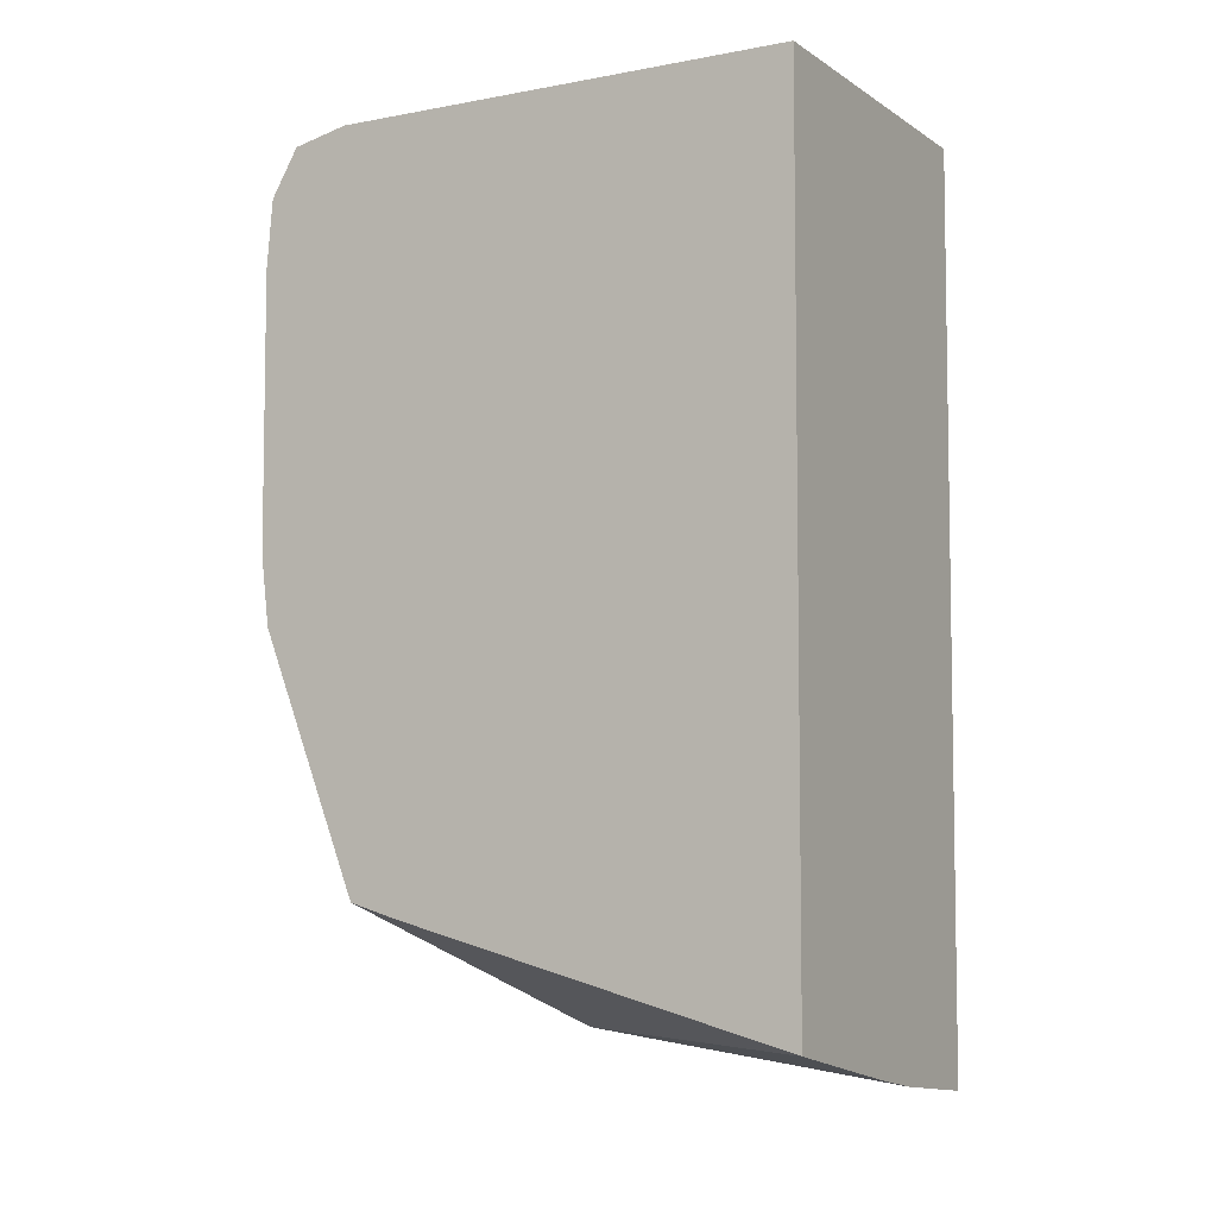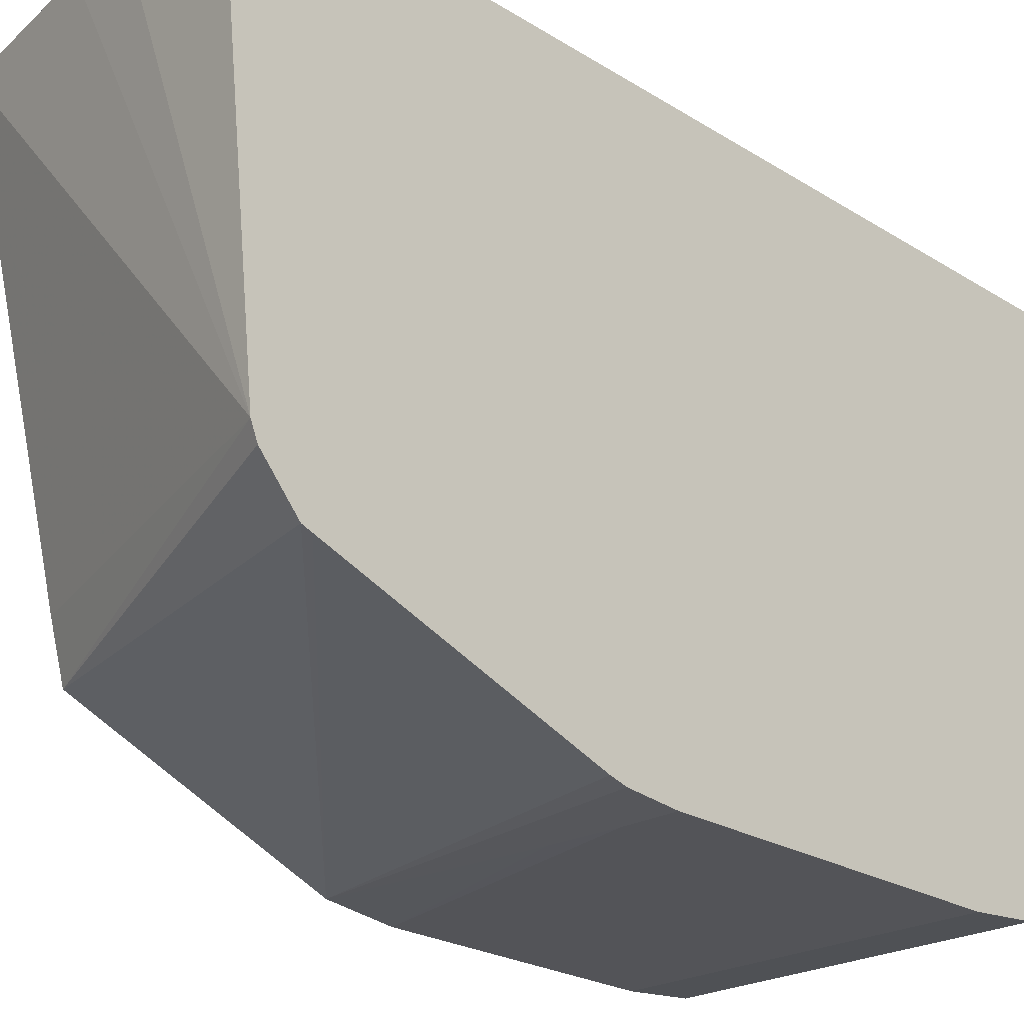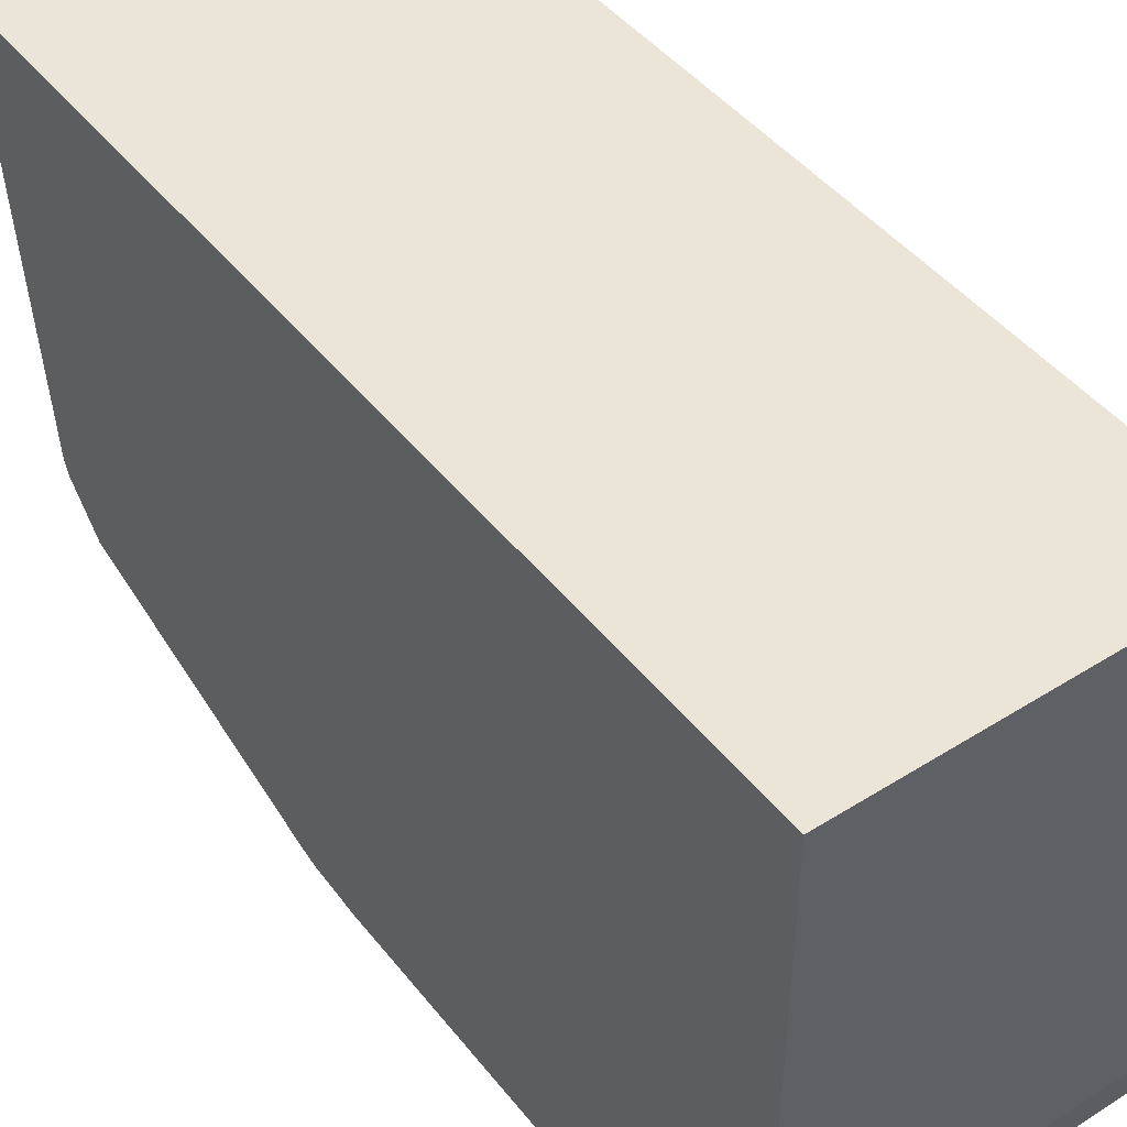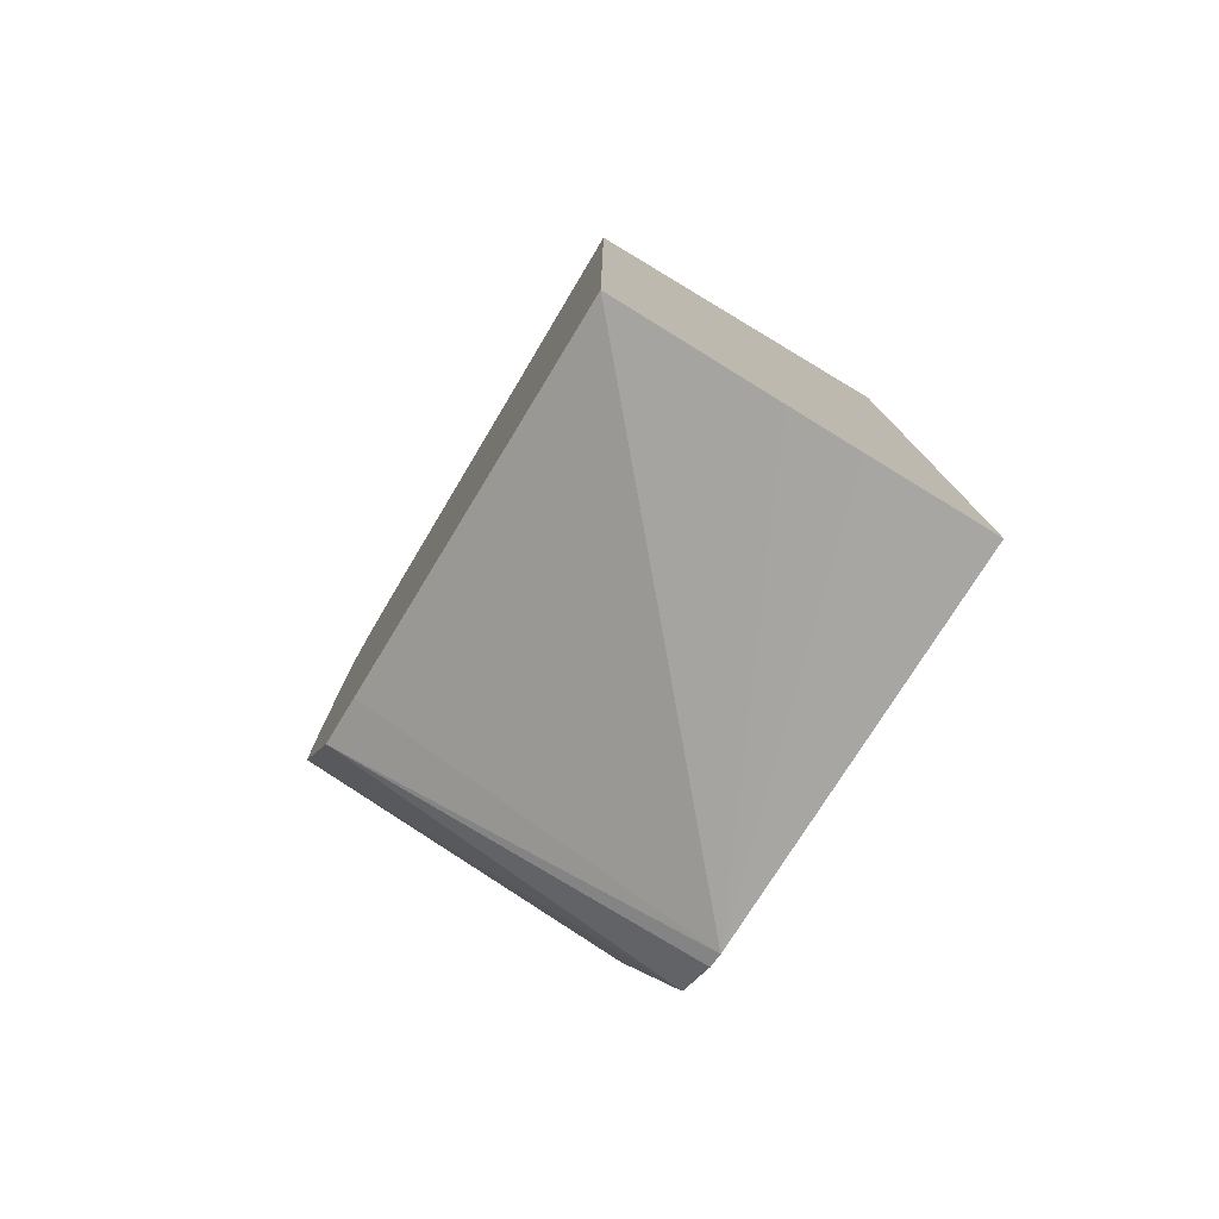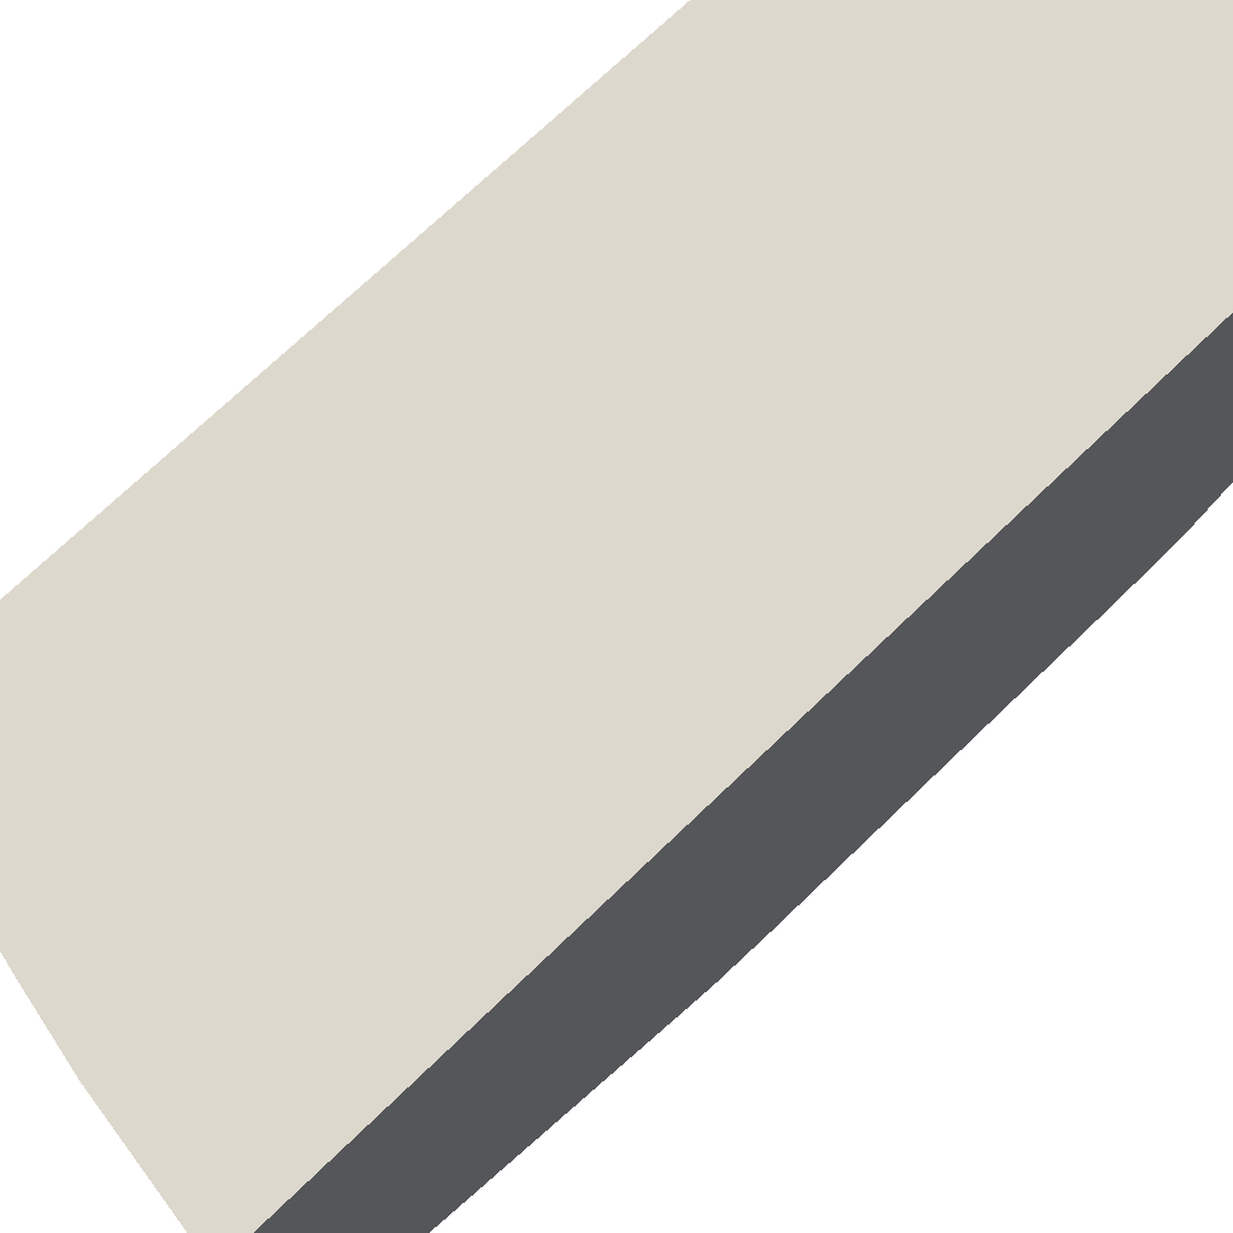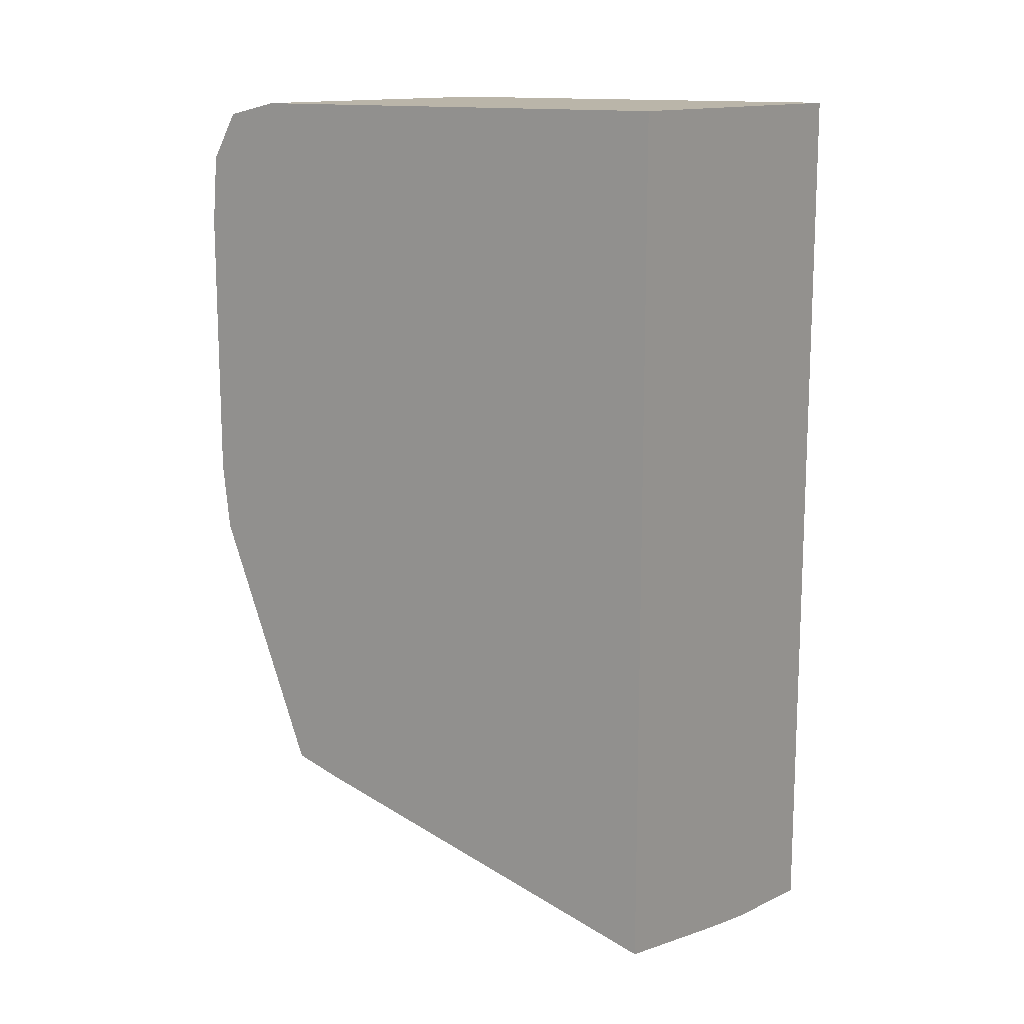
<metadata>
{"format":"obj","ext":"obj","renderer":"f3d","projection":"perspective","resolution":1024,"background":"white","views":[{"elev":-5.8,"azim":-60.5,"up":"+Y"},{"elev":-23.6,"azim":43.8,"up":"+Z"},{"elev":45.6,"azim":144.1,"up":"+Z"},{"elev":-78.1,"azim":-30.9,"up":"+Y"},{"elev":72.2,"azim":46.1,"up":"+Z"},{"elev":13.6,"azim":-54.6,"up":"+Y"}]}
</metadata>
<code>
v 0.00388 0.01469 -0.02998
v 0.00388 0.01469 -0.0354
v -0.0001669 0.01469 -0.02998
v 0.00388 0.004169 -0.02998
v 0.00388 0.01454 -0.03605
v -0.0001669 0.01469 -0.0354
v -0.0001669 0.004868 -0.02998
v 0.002475 0.004341 -0.02998
v 0.00388 0.00467 -0.0346
v 0.00388 0.01413 -0.03629
v -0.0001669 0.01454 -0.03605
v -0.0001669 0.006059 -0.0346
v 0.001697 0.004484 -0.02998
v 0.00388 0.004746 -0.03478
v -0.0001669 0.006229 -0.03519
v 0.00388 0.014 -0.03637
v -0.0001669 0.014 -0.03637
v -0.0001669 0.01416 -0.03627
v 0.00388 0.005172 -0.03525
v -0.0001669 0.0092 -0.03635
v 0.00388 0.01339 -0.03642
v -0.0001669 0.0132 -0.03644
v 0.00388 0.005286 -0.03529
v -0.0001669 0.009999 -0.03644
v 0.002475 0.0092 -0.03642
v 0.00388 0.008596 -0.03639
v 0.00388 0.008401 -0.03634
v 0.00388 0.0132 -0.03644
v 0.003275 0.0092 -0.03644
v 0.00388 0.0092 -0.03644
f 1 2 6
f 1 6 3
f 1 3 7
f 1 7 13
f 1 13 8
f 1 8 4
f 1 4 9
f 1 9 14
f 1 14 19
f 1 19 23
f 1 23 27
f 1 27 26
f 1 26 30
f 1 30 28
f 1 28 21
f 1 21 16
f 1 16 10
f 1 10 5
f 1 5 2
f 2 5 11
f 2 11 6
f 3 6 11
f 3 11 18
f 3 18 17
f 3 17 22
f 3 22 24
f 3 24 20
f 3 20 15
f 3 15 12
f 3 12 7
f 4 8 9
f 5 10 11
f 7 12 9
f 7 9 13
f 8 13 9
f 9 12 15
f 9 15 14
f 10 16 17
f 10 17 18
f 10 18 11
f 14 15 19
f 15 20 19
f 16 21 17
f 17 21 22
f 19 20 23
f 20 24 25
f 20 25 26
f 20 26 27
f 20 27 23
f 21 28 22
f 22 28 30
f 22 30 29
f 22 29 24
f 24 29 25
f 25 29 26
f 26 29 30

</code>
